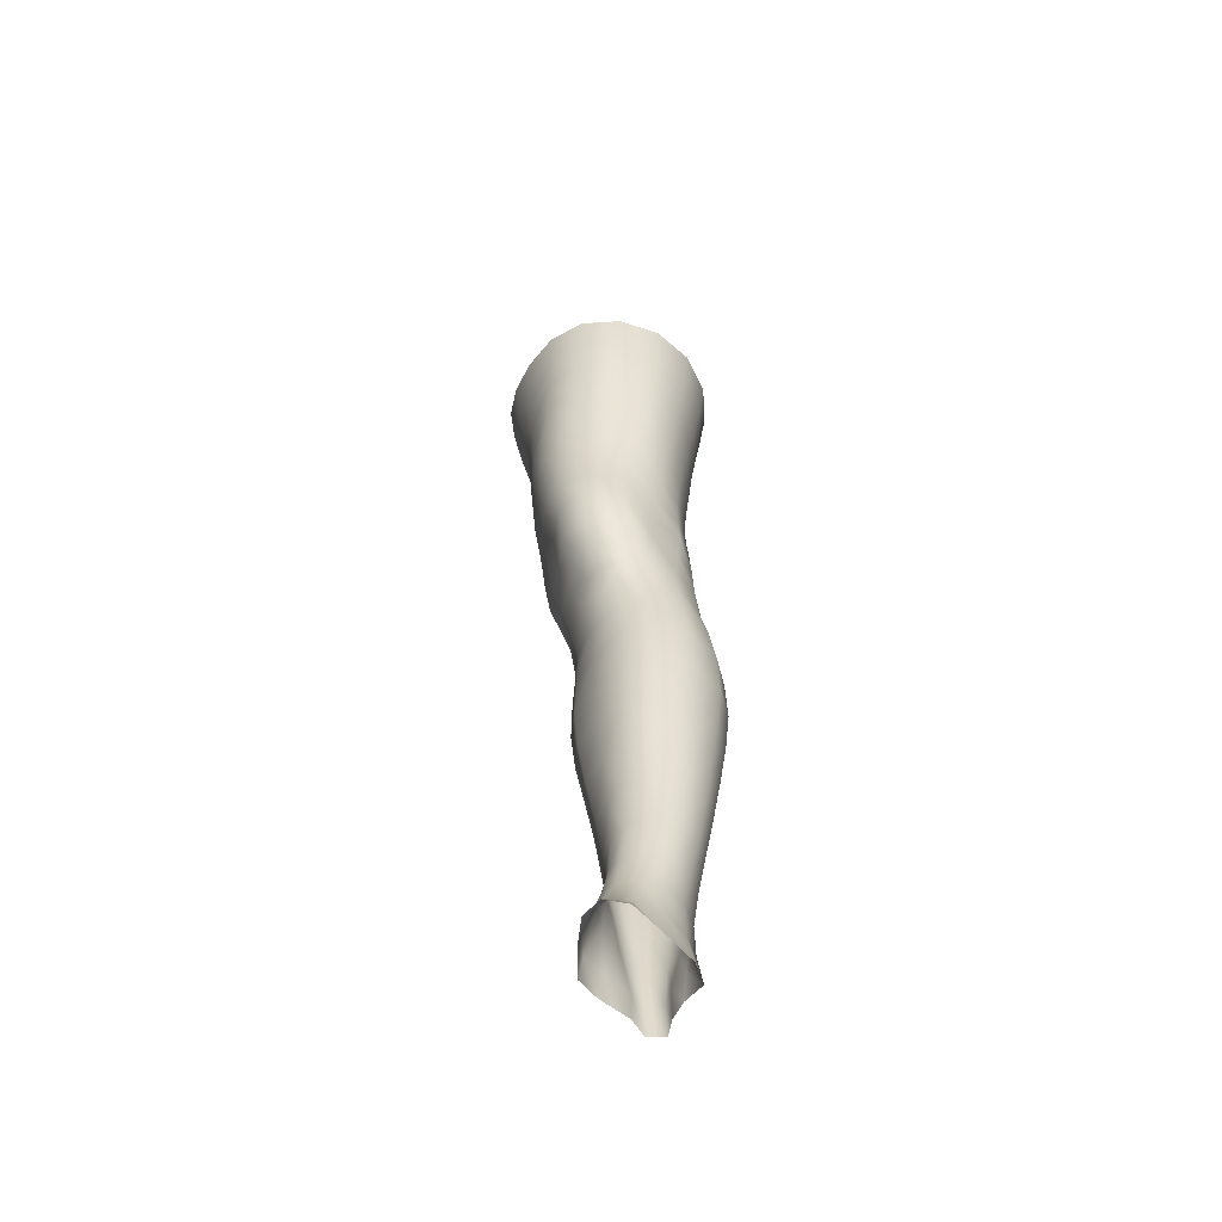
<metadata>
{"format":"obj","ext":"obj","renderer":"f3d","projection":"perspective","resolution":1024,"background":"white","views":[{"elev":-60.7,"azim":20.8,"up":"+Y"}]}
</metadata>
<code>
o SMPLX-mesh-male.001
v 0.179 -0.6076 -0.0214
v 0.1768 -0.6164 0.01552
v 0.1455 -0.5987 -0.07905
v 0.1152 -0.5959 -0.09342
v 0.1618 -0.6237 0.04884
v 0.1357 -0.6286 0.07253
v 0.1041 -0.6267 0.08149
v 0.08043 -0.5874 -0.09757
v 0.04233 -0.5711 -0.08734
v 0.05009 -0.6139 -0.088
v 0.08306 -0.6216 -0.09606
v 0.1626 -0.6371 -0.05533
v 0.1682 -0.6011 -0.05484
v 0.1421 -0.6325 -0.07832
v 0.1738 -0.6449 -0.02312
v 0.1732 -0.6537 0.01253
v 0.1328 -0.6642 0.06897
v 0.101 -0.6609 0.07692
v 0.02584 -0.613 0.03979
v 0.04636 -0.6175 0.05873
v 0.04449 -0.6455 0.05189
v 0.02509 -0.6387 0.03058
v 0.01578 -0.58 -0.06068
v 0.004959 -0.5914 -0.03326
v 0.009811 -0.6196 -0.04238
v 0.02362 -0.6141 -0.06798
v 0.1219 -0.7287 0.0581
v 0.09044 -0.7262 0.06395
v 0.09628 -0.6942 0.07082
v 0.1278 -0.6975 0.06392
v 0.0159 -0.6628 -0.001712
v 0.02601 -0.668 0.02065
v 0.02847 -0.6992 0.01153
v 0.02089 -0.6948 -0.01149
v 0.02493 -0.7274 -0.01841
v 0.0293 -0.733 0.004929
v 0.02938 -0.7656 -0.002994
v 0.02692 -0.7594 -0.02546
v 0.1582 -0.662 0.04513
v 0.1615 -0.7215 0.00899
v 0.1478 -0.7277 0.03791
v 0.1535 -0.6959 0.0418
v 0.1677 -0.6892 0.01069
v 0.115 -0.6286 -0.09222
v 0.0126 -0.6335 0.008392
v 0.01173 -0.609 0.01846
v 0.02579 -0.6886 -0.0566
v 0.04013 -0.6871 -0.07761
v 0.03129 -0.6519 -0.07423
v 0.01689 -0.654 -0.05024
v 0.1383 -0.6968 -0.07582
v 0.1538 -0.7029 -0.05286
v 0.1582 -0.6711 -0.05369
v 0.1401 -0.6654 -0.0772
v 0.1617 -0.712 -0.02228
v 0.1682 -0.6795 -0.02235
v 0.1491 -0.7842 0.005946
v 0.1334 -0.7894 0.03124
v 0.141 -0.7589 0.03456
v 0.1555 -0.753 0.007448
v 0.1511 -0.7746 -0.02408
v 0.1561 -0.7433 -0.02305
v 0.1506 -0.7337 -0.05235
v 0.1476 -0.7649 -0.05138
v 0.1339 -0.7575 -0.07133
v 0.1364 -0.727 -0.07386
v 0.1157 -0.7228 -0.08864
v 0.1154 -0.7526 -0.08556
v 0.09241 -0.72 -0.09416
v 0.06853 -0.7185 -0.08997
v 0.07326 -0.7487 -0.08817
v 0.0947 -0.7499 -0.09111
v 0.03826 -0.7517 -0.06493
v 0.05325 -0.7495 -0.0798
v 0.04745 -0.7191 -0.0789
v 0.0329 -0.7211 -0.06081
v 0.05668 -0.8715 -0.08082
v 0.07318 -0.8689 -0.08503
v 0.06779 -0.8381 -0.08293
v 0.05035 -0.8404 -0.07767
v 0.08953 -0.8674 -0.09015
v 0.1067 -0.8679 -0.08964
v 0.1017 -0.8381 -0.08678
v 0.08493 -0.8374 -0.08637
v 0.1321 -0.8462 -0.06582
v 0.1178 -0.8406 -0.08042
v 0.1229 -0.8704 -0.08278
v 0.1362 -0.8757 -0.06781
v 0.1487 -0.883 -0.04874
v 0.1472 -0.8536 -0.0488
v 0.1449 -0.8908 -0.02569
v 0.1476 -0.8618 -0.02649
v 0.1331 -0.87 0.001276
v 0.1333 -0.898 0.001757
v 0.03427 -0.8872 -0.03763
v 0.03419 -0.8804 -0.05695
v 0.02883 -0.8501 -0.05
v 0.03158 -0.8569 -0.03127
v 0.05568 -0.8687 0.008827
v 0.06977 -0.8728 0.0349
v 0.06921 -0.9012 0.02406
v 0.05676 -0.8984 -0.00099
v 0.1477 -0.8041 -0.02515
v 0.1428 -0.8136 0.003952
v 0.1313 -0.7874 -0.06857
v 0.1453 -0.7951 -0.05009
v 0.04254 -0.7812 -0.06909
v 0.05841 -0.7788 -0.08079
v 0.02918 -0.7968 -0.01211
v 0.02722 -0.7902 -0.03317
v 0.1026 -0.819 0.0447
v 0.1263 -0.8183 0.02922
v 0.1228 -0.8471 0.02884
v 0.09956 -0.8478 0.04414
v 0.1467 -0.8336 -0.02622
v 0.1451 -0.8243 -0.0495
v 0.1303 -0.8169 -0.0664
v 0.1157 -0.8114 -0.08058
v 0.09856 -0.8088 -0.08614
v 0.08135 -0.8078 -0.08519
v 0.06331 -0.8083 -0.08171
v 0.04628 -0.8105 -0.07315
v 0.02806 -0.8202 -0.04178
v 0.03088 -0.8272 -0.02247
v 0.09592 -0.8757 0.04312
v 0.1222 -0.8753 0.0297
v 0.1212 -0.9017 0.02506
v 0.094 -0.9019 0.03442
v 0.09412 -0.925 0.02172
v 0.0735 -0.9233 0.01082
v 0.09461 -0.8983 -0.09469
v 0.1121 -0.8988 -0.09305
v 0.1279 -0.9013 -0.08537
v 0.1492 -0.912 -0.05055
v 0.1436 -0.9204 -0.02331
v 0.1308 -0.9261 0.000442
v 0.1163 -0.9247 0.01758
v 0.04983 -0.9417 -0.06469
v 0.04271 -0.9105 -0.06049
v 0.0417 -0.9162 -0.04301
v 0.04932 -0.9462 -0.04721
v 0.06709 -0.9359 -0.09077
v 0.08183 -0.9328 -0.1006
v 0.07852 -0.9002 -0.08991
v 0.06441 -0.9032 -0.08134
v 0.09977 -0.9311 -0.104
v 0.118 -0.9312 -0.1003
v 0.135 -0.9327 -0.09167
v 0.142 -0.9055 -0.07153
v 0.1482 -0.9364 -0.07554
v 0.151 -0.9433 -0.05095
v 0.145 -0.9516 -0.01882
v 0.1271 -0.9898 -0.001044
v 0.124 -0.9576 0.002455
v 0.1483 -0.9837 -0.01983
v 0.101 -1.098 -0.01326
v 0.1254 -1.095 -0.0136
v 0.1213 -1.133 -0.02039
v 0.1002 -1.136 -0.01994
v 0.05208 -0.9776 -0.05133
v 0.05087 -0.9755 -0.07075
v 0.06659 -0.9707 -0.1001
v 0.08363 -0.9675 -0.1095
v 0.161 -1.01 -0.05526
v 0.1571 -0.9759 -0.05113
v 0.1541 -0.9694 -0.07838
v 0.1575 -1.004 -0.08276
v 0.04945 -1.086 -0.06184
v 0.04883 -1.084 -0.08177
v 0.04602 -1.047 -0.08003
v 0.04683 -1.049 -0.05824
v 0.06522 -1.007 -0.1068
v 0.06492 -1.044 -0.1107
v 0.08306 -1.041 -0.1199
v 0.08296 -1.004 -0.1164
v 0.1557 -1.085 -0.06108
v 0.1606 -1.046 -0.05877
v 0.1577 -1.042 -0.08571
v 0.1534 -1.082 -0.08615
v 0.1515 -1.017 -0.02447
v 0.1504 -1.052 -0.02915
v 0.1288 -1.058 -0.008889
v 0.1281 -1.023 -0.003738
v 0.1017 -1.06 -0.007621
v 0.1006 -1.024 -0.003746
v 0.06261 -1.165 -0.08072
v 0.05651 -1.123 -0.08099
v 0.05601 -1.127 -0.06299
v 0.06259 -1.17 -0.06506
v 0.08568 -1.08 -0.1181
v 0.06793 -1.082 -0.1102
v 0.07316 -1.122 -0.1056
v 0.08813 -1.121 -0.113
v 0.1435 -1.17 -0.06361
v 0.1498 -1.127 -0.06246
v 0.1474 -1.125 -0.0852
v 0.1405 -1.168 -0.08456
v 0.1181 -1.175 -0.02766
v 0.142 -1.129 -0.03632
v 0.1365 -1.172 -0.04171
v 0.1141 -1.217 -0.03167
v 0.09746 -1.22 -0.03078
v 0.09889 -1.178 -0.02688
v 0.06766 -1.211 -0.06594
v 0.06651 -1.207 -0.08078
v 0.08738 -1.203 -0.1075
v 0.08863 -1.162 -0.1095
v 0.07531 -1.164 -0.1022
v 0.07554 -1.204 -0.1004
v 0.1203 -1.166 -0.1076
v 0.1044 -1.164 -0.1114
v 0.1023 -1.203 -0.1091
v 0.117 -1.206 -0.1048
v 0.1339 -1.207 -0.08329
v 0.1324 -1.167 -0.09877
v 0.1268 -1.207 -0.09595
v 0.1373 -1.209 -0.06377
v 0.1309 -1.213 -0.04362
v 0.04344 -0.6758 0.04439
v 0.04226 -0.709 0.03571
v 0.03889 -0.7741 0.02016
v 0.04093 -0.7427 0.02824
v 0.03914 -0.8047 0.009994
v 0.04044 -0.8349 -0.00128
v 0.04171 -0.8648 -0.01247
v 0.04326 -0.8938 -0.02035
v 0.04922 -0.9218 -0.02517
v 0.05656 -0.9514 -0.02763
v 0.05937 -1.014 -0.03565
v 0.04886 -1.013 -0.0545
v 0.06107 -0.9812 -0.03257
v 0.05947 -1.089 -0.04046
v 0.0577 -1.05 -0.03769
v 0.06398 -1.132 -0.04453
v 0.06976 -1.175 -0.04921
v 0.07449 -1.215 -0.05087
v 0.137 -0.8414 0.002087
v 0.1152 -0.7822 -0.08228
v 0.09674 -0.7794 -0.0878
v 0.07749 -0.7782 -0.08623
v 0.05432 -0.8118 0.03189
v 0.0759 -0.8165 0.04544
v 0.07264 -0.845 0.04046
v 0.05182 -0.8417 0.02318
v 0.09833 -0.9942 -0.000839
v 0.07876 -1.02 -0.01894
v 0.07743 -0.9881 -0.01423
v 0.09813 -0.9673 0.005186
v 0.1241 -0.9644 -0.1083
v 0.1417 -0.9656 -0.09782
v 0.1269 -0.9997 -0.1158
v 0.1037 -0.965 -0.112
v 0.105 -1.001 -0.1198
v 0.05951 -0.7523 0.04763
v 0.08475 -0.7572 0.05671
v 0.0804 -0.7871 0.04961
v 0.05615 -0.7819 0.03926
v 0.004889 -0.6021 -0.005723
v 0.07016 -0.6543 0.06951
v 0.07321 -0.6221 0.07536
v 0.06691 -0.6872 0.06217
v 0.06345 -0.7201 0.05505
v 0.06225 -0.9247 -0.007869
v 0.07336 -0.9557 -0.007309
v 0.07939 -1.056 -0.02266
v 0.08013 -1.094 -0.02673
v 0.0815 -1.135 -0.03174
v 0.0831 -1.178 -0.03655
v 0.08453 -1.219 -0.03845
v 0.007545 -0.627 -0.01611
v 0.01311 -0.6582 -0.02527
v 0.02011 -0.6912 -0.03374
v 0.0632 -0.6872 -0.09153
v 0.08972 -0.6894 -0.09637
v 0.08653 -0.6569 -0.09692
v 0.05664 -0.6529 -0.09106
v 0.1157 -0.6926 -0.09085
v 0.1155 -0.6613 -0.09194
v 0.1082 -0.7892 0.04665
v 0.105 -1.039 -0.1231
v 0.1251 -1.08 -0.1162
v 0.1268 -1.038 -0.119
v 0.1057 -1.08 -0.1204
v 0.1453 -1.039 -0.106
v 0.1449 -1.001 -0.1034
v 0.1466 -1.089 -0.03209
v 0.1057 -1.121 -0.1153
v 0.1231 -1.123 -0.1112
v 0.1381 -1.124 -0.1011
v 0.1424 -1.08 -0.1042
v 0.02532 -0.7237 -0.04022
v 0.02896 -0.755 -0.04639
v 0.03157 -0.785 -0.05268
v 0.03369 -0.8147 -0.05922
v 0.03626 -0.8446 -0.06632
v 0.04243 -0.8745 -0.07196
v 0.05166 -0.9059 -0.07327
v 0.05612 -0.9385 -0.07892
v 0.04778 -1.011 -0.07595
v 0.05326 -1.009 -0.09295
v 0.05537 -0.9729 -0.08687
v 0.05235 -1.046 -0.09709
v 0.05563 -1.083 -0.09752
v 0.06265 -1.122 -0.09469
v 0.06932 -1.205 -0.09163
v 0.06728 -1.164 -0.09258
v 0.1151 -0.7592 0.05193
v 0.07247 -1.247 -0.06383
v 0.07135 -1.279 -0.05933
v 0.07272 -1.277 -0.07493
v 0.07052 -1.244 -0.07905
v 0.08569 -1.239 -0.1066
v 0.07488 -1.241 -0.09903
v 0.09972 -1.239 -0.1082
v 0.09686 -1.273 -0.1084
v 0.1079 -1.273 -0.1004
v 0.1128 -1.241 -0.1029
v 0.1218 -1.242 -0.09371
v 0.1246 -1.275 -0.06239
v 0.1309 -1.244 -0.06272
v 0.1283 -1.243 -0.08217
v 0.1243 -1.275 -0.08129
v 0.125 -1.249 -0.04258
v 0.119 -1.279 -0.04243
v 0.1096 -1.253 -0.03172
v 0.07689 -1.251 -0.04817
v 0.07422 -1.282 -0.04204
v 0.08364 -1.273 -0.1079
v 0.07448 -1.274 -0.09799
v 0.07045 -1.242 -0.08955
v 0.07368 -1.275 -0.08626
v 0.06891 -1.31 -0.07044
v 0.06133 -1.311 -0.05321
v 0.08163 -1.305 -0.1092
v 0.07751 -1.307 -0.09508
v 0.102 -1.306 -0.09782
v 0.09372 -1.305 -0.1109
v 0.125 -1.307 -0.08084
v 0.1174 -1.274 -0.09175
v 0.1151 -1.306 -0.09008
v 0.1249 -1.306 -0.06212
v 0.1186 -1.309 -0.0379
v 0.0681 -1.311 -0.0339
v 0.07418 -1.309 -0.08285
v 0.08452 -1.254 -0.03609
v 0.08252 -1.284 -0.03005
v 0.09539 -1.256 -0.03023
v 0.1061 -1.284 -0.02951
v 0.09393 -1.286 -0.02545
v 0.07993 -1.313 -0.02041
v 0.1054 -1.313 -0.02283
v 0.09237 -1.313 -0.01594
v 0.1279 -1.331 -0.08372
v 0.129 -1.332 -0.06466
v 0.1121 -1.33 -0.09221
v 0.09327 -1.329 -0.1154
v 0.1009 -1.33 -0.1025
v 0.07835 -1.334 -0.007715
v 0.06809 -1.336 -0.02714
v 0.09296 -1.332 -0.001087
v 0.1089 -1.333 -0.01046
v 0.05998 -1.336 -0.04913
v 0.06552 -1.335 -0.06784
v 0.07171 -1.333 -0.08057
v 0.0804 -1.33 -0.1097
v 0.0778 -1.332 -0.09268
v 0.1193 -1.335 -0.03372
v 0.09641 -0.9446 0.01095
v 0.08227 -0.9403 0.004229
v 0.1124 -0.9432 0.01237
f 8 10 9
f 17 7 18
f 27 29 28
f 31 33 32
f 35 37 36
f 6 39 5
f 40 42 41
f 51 53 52
f 22 46 45
f 55 43 40
f 62 64 63
f 73 75 74
f 69 71 70
f 77 79 78
f 95 97 96
f 85 87 86
f 89 92 91
f 64 105 65
f 116 85 117
f 82 131 81
f 134 150 149
f 119 84 120
f 180 182 181
f 194 196 195
f 218 198 201
f 142 144 143
f 210 212 211
f 37 223 221
f 183 184 182
f 189 205 204
f 111 113 112
f 168 170 169
f 133 147 132
f 124 225 224
f 156 158 157
f 220 32 33
f 214 215 197
f 221 36 37
f 109 38 110
f 91 134 89
f 225 95 226
f 13 15 12
f 80 121 79
f 99 101 100
f 143 162 142
f 229 160 230
f 189 234 188
f 145 78 144
f 190 192 191
f 226 140 227
f 165 180 164
f 232 171 168
f 241 243 242
f 251 252 249
f 93 113 126
f 105 118 238
f 254 256 255
f 124 110 123
f 9 26 23
f 221 241 257
f 102 227 263
f 264 231 247
f 24 270 258
f 273 275 274
f 274 278 277
f 70 74 75
f 111 256 242
f 244 100 243
f 61 106 64
f 107 74 108
f 72 240 71
f 79 120 84
f 185 265 184
f 211 288 210
f 268 202 203
f 195 200 194
f 104 115 103
f 292 110 38
f 294 107 122
f 294 97 123
f 297 96 296
f 191 304 303
f 57 59 58
f 280 175 253
f 81 144 78
f 88 90 89
f 203 267 268
f 197 217 214
f 235 204 236
f 94 135 91
f 281 289 288
f 116 103 115
f 239 68 238
f 50 272 271
f 299 301 300
f 206 211 212
f 145 298 297
f 66 68 67
f 1 16 15
f 149 89 134
f 286 177 181
f 80 296 295
f 76 292 291
f 240 121 108
f 251 284 282
f 106 117 105
f 227 141 228
f 30 18 29
f 54 12 53
f 31 270 271
f 276 11 275
f 222 262 220
f 53 15 56
f 56 16 43
f 275 44 278
f 55 63 52
f 104 58 112
f 274 70 273
f 259 219 261
f 219 22 32
f 182 286 181
f 282 253 251
f 179 284 178
f 164 181 177
f 173 303 302
f 161 230 160
f 162 175 172
f 166 151 165
f 183 155 153
f 185 153 245
f 248 247 245
f 252 147 249
f 262 255 28
f 193 283 287
f 34 36 33
f 161 298 301
f 232 188 234
f 23 25 24
f 308 310 309
f 312 209 206
f 314 316 315
f 329 330 313
f 323 319 320
f 323 201 325
f 332 309 310
f 336 315 316
f 310 344 332
f 176 199 195
f 281 280 282
f 197 289 196
f 146 163 143
f 235 267 234
f 165 152 155
f 267 156 266
f 341 322 319
f 193 208 192
f 43 39 42
f 247 229 246
f 327 345 326
f 202 345 347
f 347 348 325
f 311 204 205
f 214 320 321
f 308 236 204
f 218 320 217
f 314 206 212
f 346 343 350
f 213 318 317
f 353 340 338
f 352 358 360
f 184 157 182
f 184 266 156
f 324 325 348
f 83 118 86
f 138 140 139
f 87 132 82
f 115 90 116
f 132 146 131
f 206 208 207
f 135 151 134
f 172 174 173
f 186 188 187
f 138 160 141
f 153 152 154
f 176 178 177
f 224 99 244
f 266 234 267
f 233 230 171
f 102 225 226
f 92 237 93
f 362 343 333
f 363 333 332
f 356 334 337
f 342 354 341
f 351 367 342
f 129 369 368
f 102 130 101
f 313 328 329
f 260 18 7
f 28 261 262
f 248 370 368
f 369 248 368
f 279 255 256
f 351 349 352
f 307 28 255
f 257 242 256
f 265 232 266
f 273 75 48
f 174 191 173
f 27 59 41
f 32 45 31
f 112 237 104
f 17 42 39
f 126 94 93
f 114 126 113
f 30 41 42
f 137 128 129
f 60 41 59
f 88 133 87
f 285 178 284
f 45 258 270
f 138 297 298
f 208 305 306
f 215 213 210
f 162 300 301
f 119 238 118
f 263 369 130
f 172 302 300
f 34 271 272
f 290 196 289
f 170 300 302
f 280 190 174
f 54 277 278
f 187 303 304
f 29 259 261
f 96 295 296
f 35 272 291
f 340 316 339
f 339 317 318
f 123 293 294
f 370 136 137
f 72 67 68
f 305 313 330
f 207 287 211
f 16 5 39
f 331 311 330
f 331 335 344
f 215 288 289
f 14 278 44
f 160 228 141
f 355 336 340
f 259 20 21
f 47 49 48
f 125 127 126
f 248 153 154
f 142 301 298
f 290 282 284
f 123 98 124
f 245 246 185
f 25 271 270
f 242 114 111
f 131 143 144
f 81 83 82
f 129 101 130
f 128 100 101
f 93 91 92
f 198 199 158
f 194 218 217
f 122 295 294
f 65 238 68
f 261 220 262
f 136 152 135
f 201 203 202
f 244 223 224
f 268 236 269
f 58 307 279
f 57 103 61
f 186 305 205
f 61 60 57
f 11 4 44
f 164 166 165
f 150 250 148
f 250 167 285
f 179 195 196
f 246 233 265
f 287 281 288
f 159 198 158
f 192 306 304
f 48 76 47
f 50 26 49
f 109 224 223
f 51 67 277
f 52 66 51
f 349 350 352
f 361 352 360
f 171 299 170
f 188 169 187
f 319 321 320
f 312 315 328
f 334 329 328
f 324 341 319
f 40 62 55
f 47 291 272
f 348 342 324
f 167 177 178
f 317 212 213
f 337 357 356
f 205 330 311
f 338 339 322
f 326 269 236
f 350 359 358
f 49 10 276
f 326 309 327
f 333 327 309
f 337 328 315
f 220 36 222
f 325 202 347
f 322 318 321
f 347 346 349
f 129 370 137
f 52 56 55
f 253 163 252
f 344 366 364
f 186 304 306
f 38 291 292
f 285 249 250
f 169 302 303
f 199 157 158
f 82 86 87
f 338 354 353
f 48 276 273
f 297 77 145
f 73 293 292
f 125 243 100
f 14 4 3
f 222 257 254
f 263 228 264
f 149 148 133
f 69 277 67
f 86 117 85
f 112 279 111
f 216 321 318
f 148 249 147
f 332 364 363
f 365 335 334
f 71 108 74
f 95 139 140
f 120 239 119
f 84 78 79
f 136 127 137
f 65 63 64
f 108 122 107
f 12 3 13
f 19 21 20
f 8 11 10
f 17 6 7
f 27 30 29
f 31 34 33
f 35 38 37
f 6 17 39
f 40 43 42
f 51 54 53
f 22 19 46
f 55 56 43
f 62 61 64
f 73 76 75
f 69 72 71
f 77 80 79
f 95 98 97
f 85 88 87
f 89 90 92
f 64 106 105
f 116 90 85
f 82 132 131
f 134 151 150
f 119 83 84
f 180 183 182
f 194 197 196
f 218 200 198
f 142 145 144
f 210 213 212
f 37 109 223
f 183 185 184
f 189 186 205
f 111 114 113
f 168 171 170
f 133 148 147
f 124 98 225
f 156 159 158
f 220 219 32
f 214 216 215
f 221 222 36
f 109 37 38
f 91 135 134
f 225 98 95
f 13 1 15
f 80 122 121
f 99 102 101
f 143 163 162
f 229 231 160
f 189 235 234
f 145 77 78
f 190 193 192
f 226 95 140
f 165 155 180
f 232 233 171
f 241 244 243
f 251 253 252
f 93 237 113
f 105 117 118
f 254 257 256
f 124 109 110
f 9 10 26
f 221 223 241
f 102 226 227
f 264 228 231
f 24 25 270
f 273 276 275
f 274 275 278
f 70 71 74
f 111 279 256
f 244 99 100
f 61 103 106
f 107 73 74
f 72 239 240
f 79 121 120
f 185 246 265
f 211 287 288
f 268 269 202
f 195 199 200
f 104 237 115
f 292 293 110
f 294 293 107
f 294 295 97
f 297 139 96
f 191 192 304
f 57 60 59
f 280 174 175
f 81 131 144
f 88 85 90
f 203 159 267
f 197 194 217
f 235 189 204
f 94 136 135
f 281 290 289
f 116 106 103
f 239 72 68
f 50 47 272
f 299 161 301
f 206 207 211
f 145 142 298
f 66 65 68
f 1 2 16
f 149 88 89
f 286 176 177
f 80 77 296
f 76 73 292
f 240 120 121
f 251 285 284
f 106 116 117
f 227 140 141
f 30 17 18
f 54 14 12
f 31 45 270
f 276 10 11
f 222 254 262
f 53 12 15
f 56 15 16
f 275 11 44
f 55 62 63
f 104 57 58
f 274 69 70
f 259 21 219
f 219 21 22
f 182 157 286
f 282 280 253
f 179 290 284
f 164 180 181
f 173 191 303
f 161 299 230
f 162 163 175
f 166 150 151
f 183 180 155
f 185 183 153
f 248 264 247
f 252 146 147
f 262 254 255
f 193 190 283
f 34 35 36
f 161 138 298
f 232 168 188
f 23 26 25
f 308 311 310
f 312 313 209
f 314 317 316
f 329 331 330
f 323 324 319
f 323 218 201
f 332 333 309
f 336 337 315
f 310 331 344
f 176 286 199
f 281 283 280
f 197 215 289
f 146 252 163
f 235 268 267
f 165 151 152
f 267 159 156
f 341 338 322
f 193 207 208
f 43 16 39
f 247 231 229
f 327 346 345
f 202 269 345
f 347 349 348
f 311 308 204
f 214 217 320
f 308 326 236
f 218 323 320
f 314 312 206
f 346 327 343
f 213 216 318
f 353 355 340
f 352 350 358
f 184 156 157
f 184 265 266
f 324 323 325
f 83 119 118
f 138 141 140
f 87 133 132
f 115 92 90
f 132 147 146
f 206 209 208
f 135 152 151
f 172 175 174
f 186 189 188
f 138 161 160
f 153 155 152
f 176 179 178
f 224 225 99
f 266 232 234
f 233 229 230
f 102 99 225
f 92 115 237
f 362 359 343
f 363 362 333
f 356 365 334
f 342 367 354
f 351 361 367
f 129 130 369
f 102 263 130
f 313 312 328
f 260 259 18
f 28 29 261
f 248 154 370
f 369 264 248
f 279 307 255
f 351 348 349
f 307 27 28
f 257 241 242
f 265 233 232
f 273 70 75
f 174 190 191
f 27 307 59
f 32 22 45
f 112 113 237
f 17 30 42
f 126 127 94
f 114 125 126
f 30 27 41
f 137 127 128
f 60 40 41
f 88 149 133
f 285 167 178
f 45 46 258
f 138 139 297
f 208 209 305
f 215 216 213
f 162 172 300
f 119 239 238
f 263 264 369
f 172 173 302
f 34 31 271
f 290 179 196
f 170 299 300
f 280 283 190
f 54 51 277
f 187 169 303
f 29 18 259
f 96 97 295
f 35 34 272
f 340 336 316
f 339 316 317
f 123 110 293
f 370 154 136
f 72 69 67
f 305 209 313
f 207 193 287
f 16 2 5
f 331 310 311
f 331 329 335
f 215 210 288
f 14 54 278
f 160 231 228
f 355 357 336
f 259 260 20
f 47 50 49
f 125 128 127
f 248 245 153
f 142 162 301
f 290 281 282
f 123 97 98
f 245 247 246
f 25 50 271
f 242 243 114
f 131 146 143
f 81 84 83
f 129 128 101
f 128 125 100
f 93 94 91
f 198 200 199
f 194 200 218
f 122 80 295
f 65 105 238
f 261 219 220
f 136 154 152
f 201 198 203
f 244 241 223
f 268 235 236
f 58 59 307
f 57 104 103
f 186 306 305
f 61 62 60
f 11 8 4
f 164 167 166
f 150 166 250
f 250 166 167
f 179 176 195
f 246 229 233
f 287 283 281
f 159 203 198
f 192 208 306
f 48 75 76
f 50 25 26
f 109 124 224
f 51 66 67
f 52 63 66
f 349 346 350
f 361 351 352
f 171 230 299
f 188 168 169
f 319 322 321
f 312 314 315
f 334 335 329
f 324 342 341
f 40 60 62
f 47 76 291
f 348 351 342
f 167 164 177
f 317 314 212
f 337 336 357
f 205 305 330
f 338 340 339
f 326 345 269
f 350 343 359
f 49 26 10
f 326 308 309
f 333 343 327
f 337 334 328
f 220 33 36
f 325 201 202
f 322 339 318
f 347 345 346
f 129 368 370
f 52 53 56
f 253 175 163
f 344 335 366
f 186 187 304
f 38 35 291
f 285 251 249
f 169 170 302
f 199 286 157
f 82 83 86
f 338 341 354
f 48 49 276
f 297 296 77
f 73 107 293
f 125 114 243
f 14 44 4
f 222 221 257
f 263 227 228
f 149 150 148
f 69 274 277
f 86 118 117
f 112 58 279
f 216 214 321
f 148 250 249
f 332 344 364
f 365 366 335
f 71 240 108
f 95 96 139
f 120 240 239
f 84 81 78
f 136 94 127
f 65 66 63
f 108 121 122
f 12 14 3
f 19 22 21

</code>
